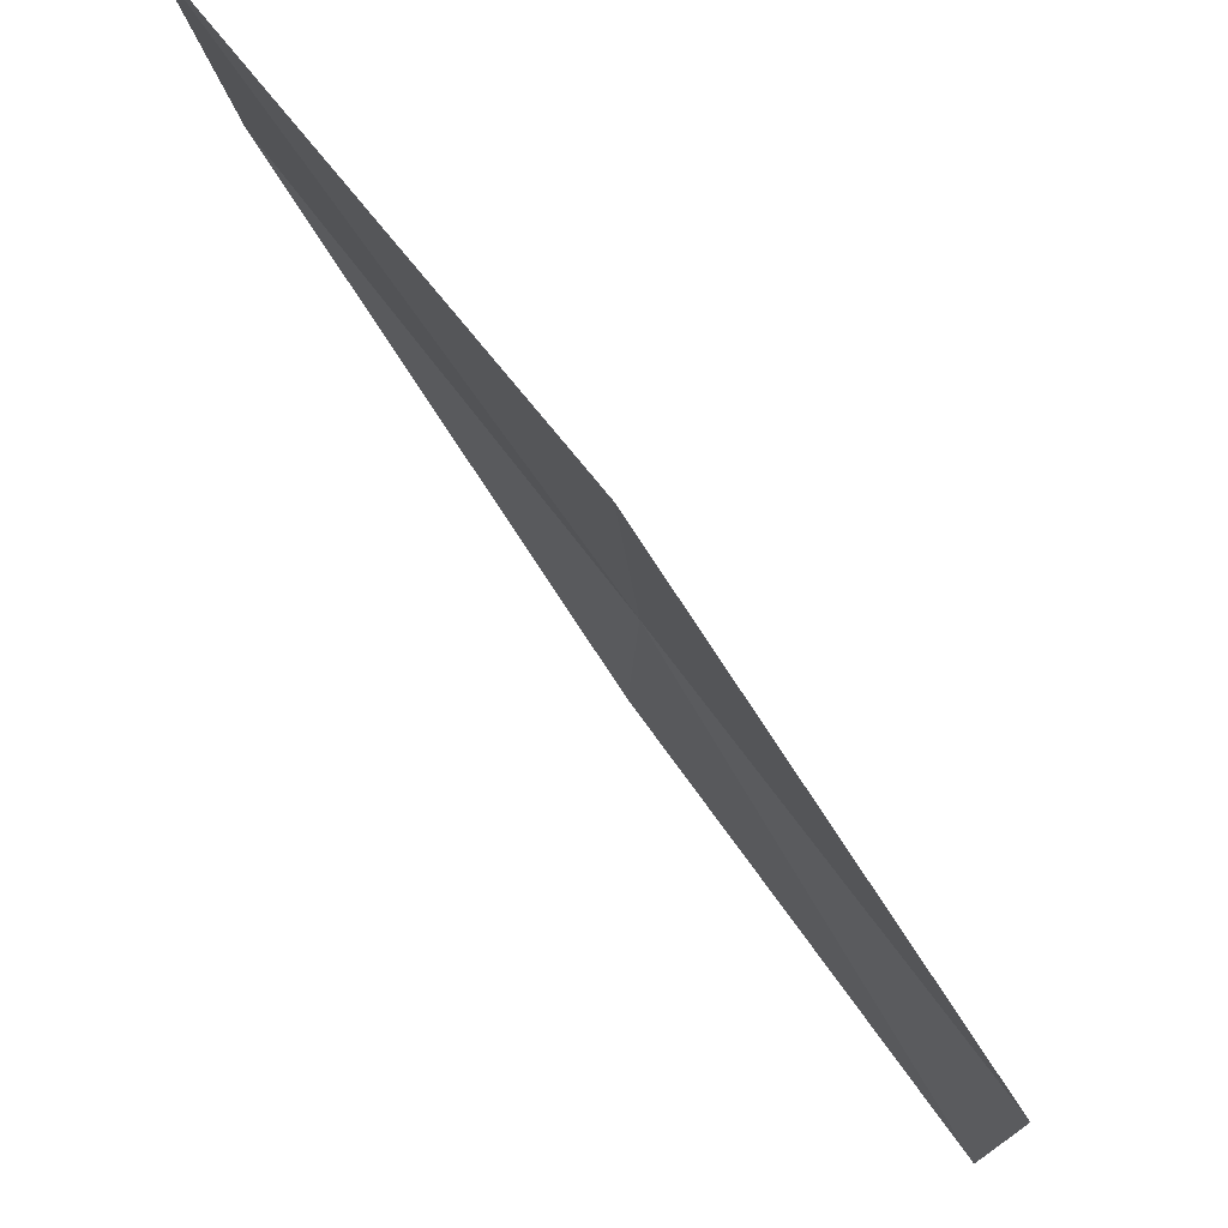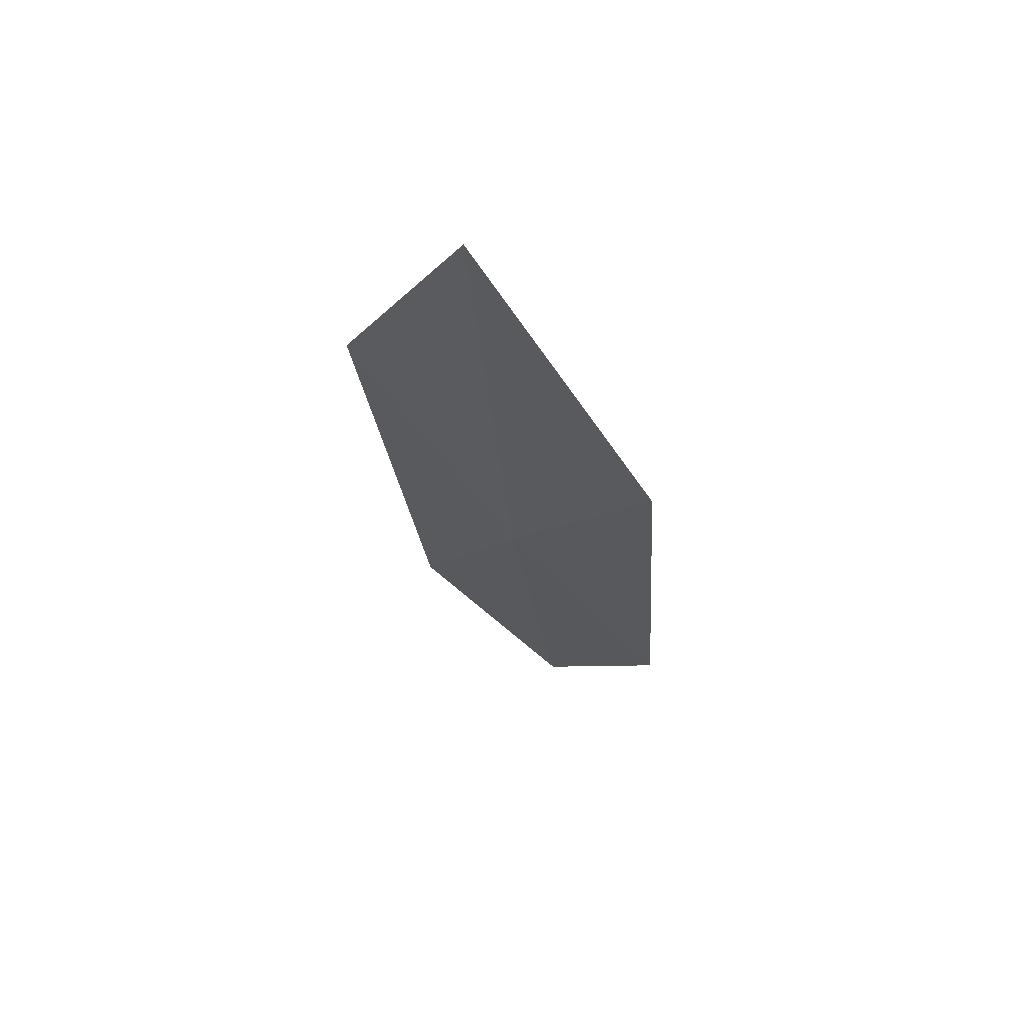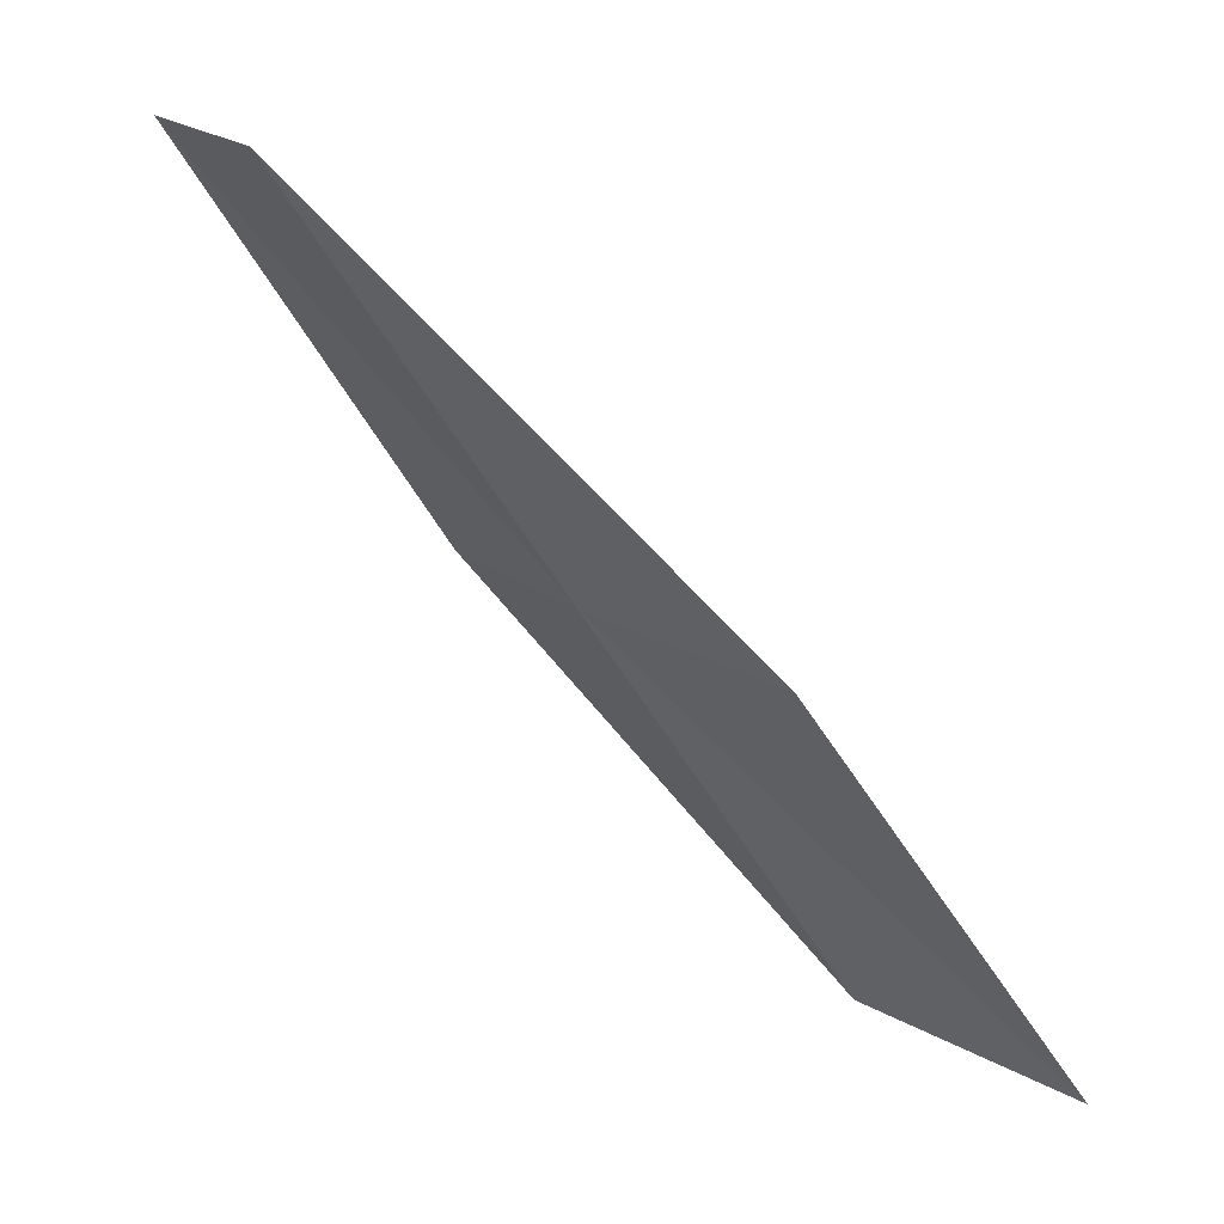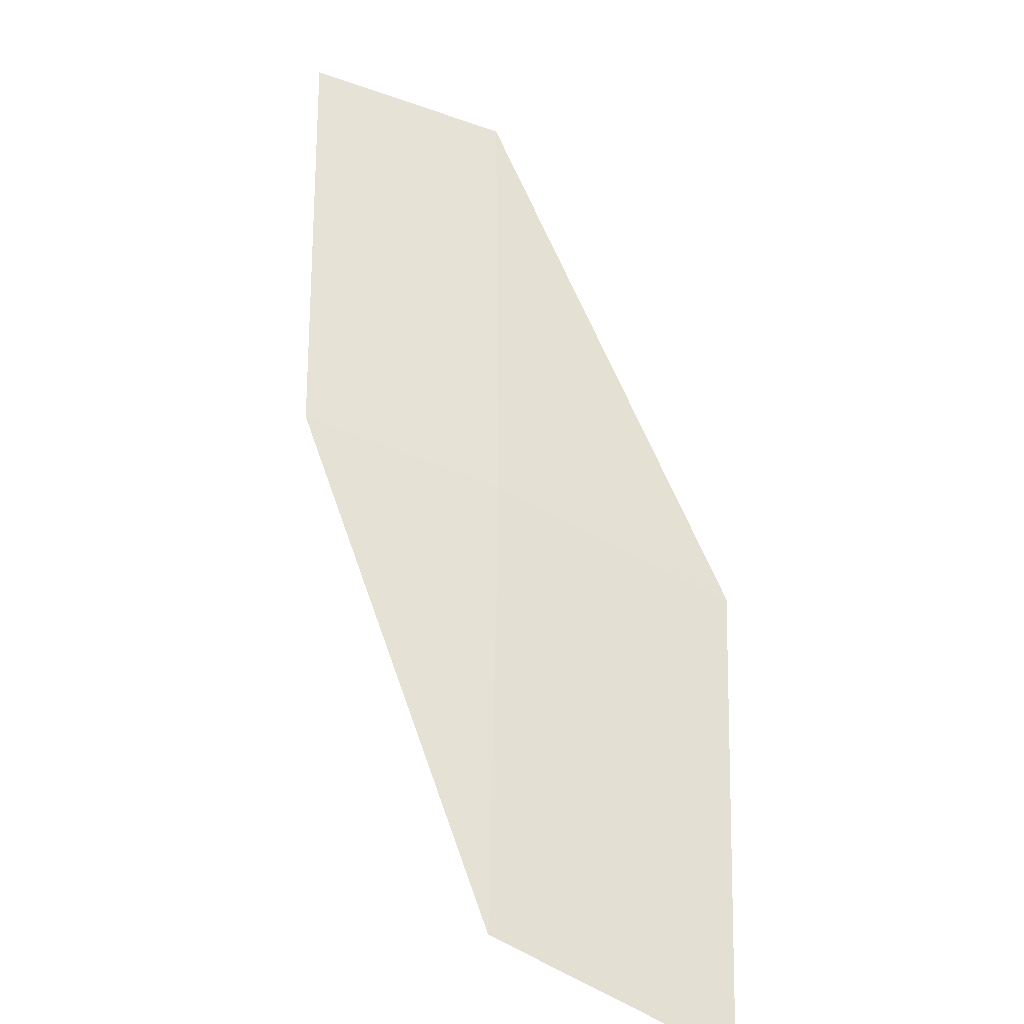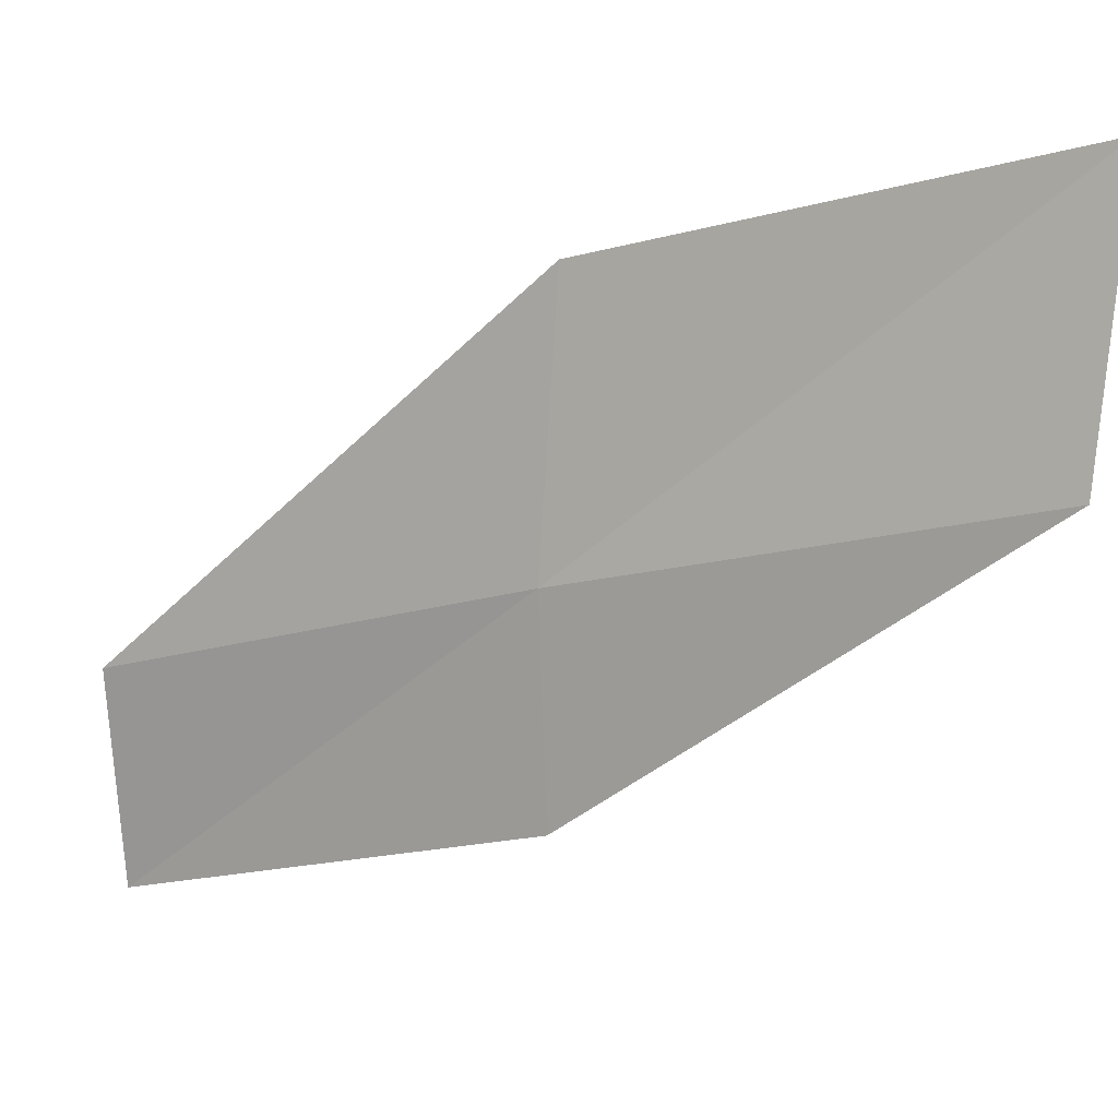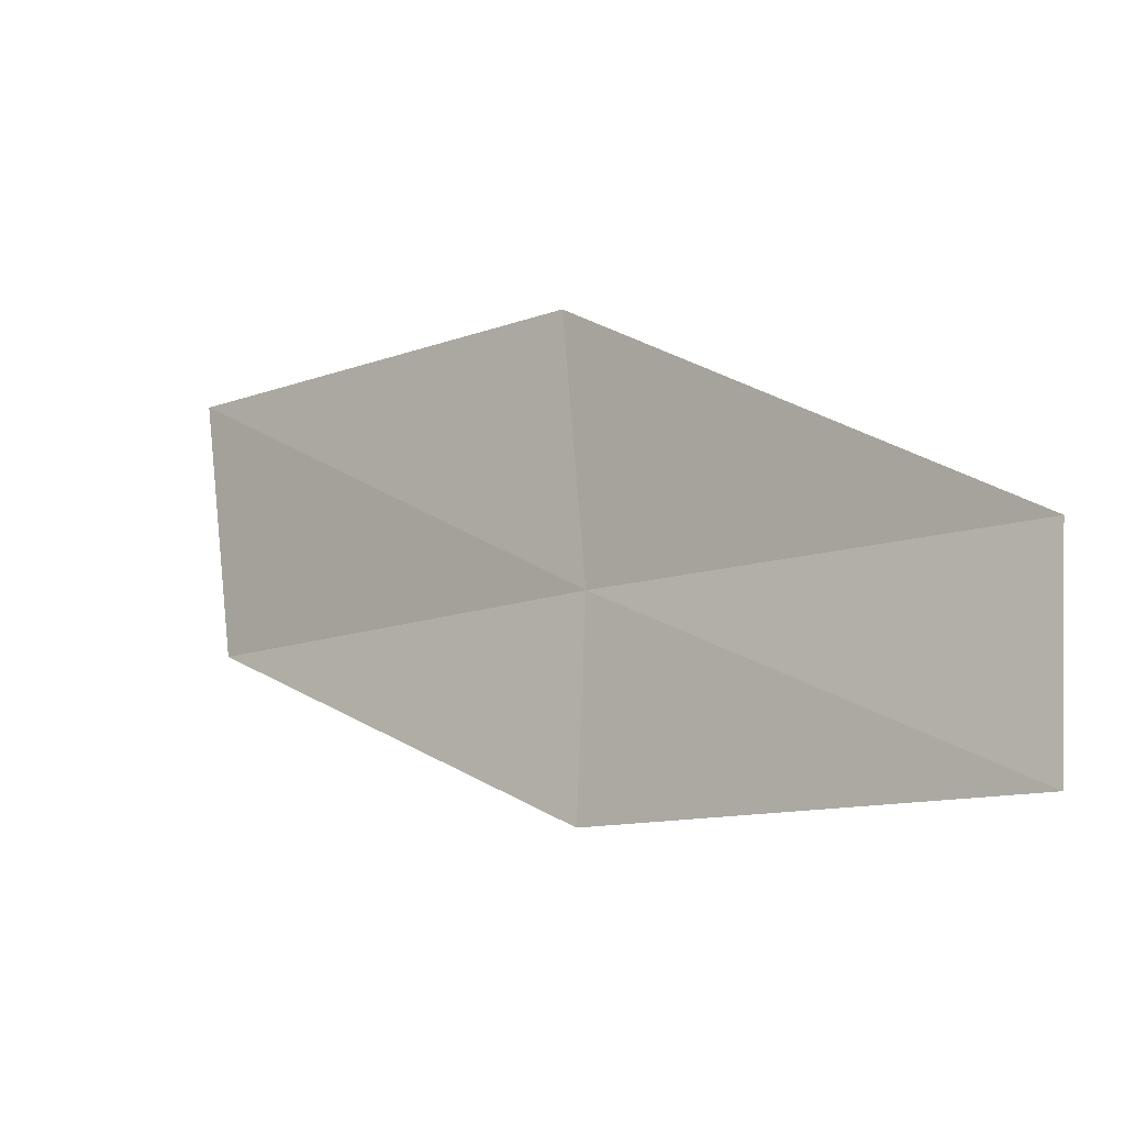
<metadata>
{"format":"obj","ext":"obj","renderer":"f3d","projection":"perspective","resolution":1024,"background":"white","views":[{"elev":72.0,"azim":-8.7,"up":"+Y"},{"elev":-64.1,"azim":-138.2,"up":"+Z"},{"elev":18.5,"azim":144.2,"up":"+Z"},{"elev":-65.2,"azim":65.8,"up":"+Z"},{"elev":8.3,"azim":151.7,"up":"+Y"},{"elev":-27.6,"azim":-14.0,"up":"+Y"}]}
</metadata>
<code>
v 10.02 22.7 14
v 8.816 23.2 12
v 9.976 21.66 14
v 8.648 24.52 12
v 9.92 24.03 14
v 11.19 22.15 16
v 11.1 21.11 16
f 1 3 2
f 1 2 4
f 1 4 5
f 1 5 6
f 1 6 7
f 1 7 3

</code>
